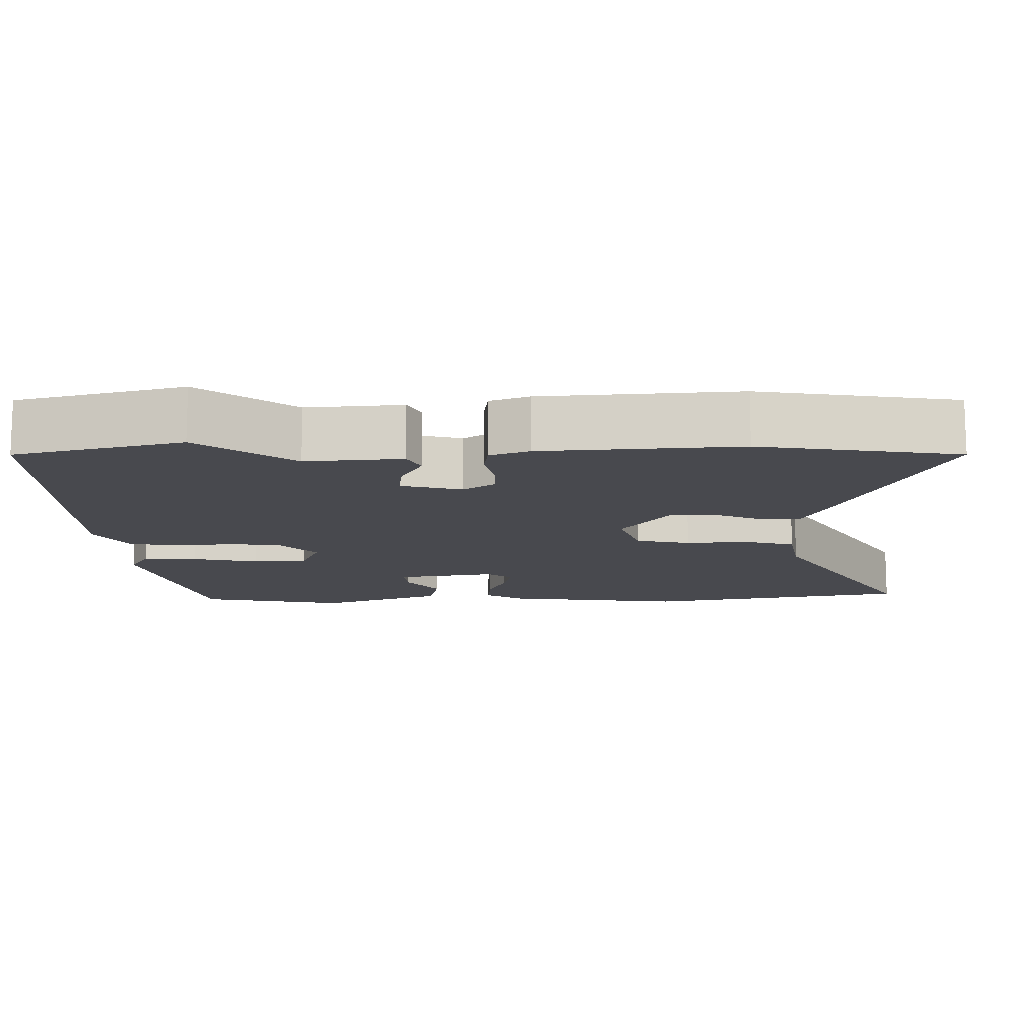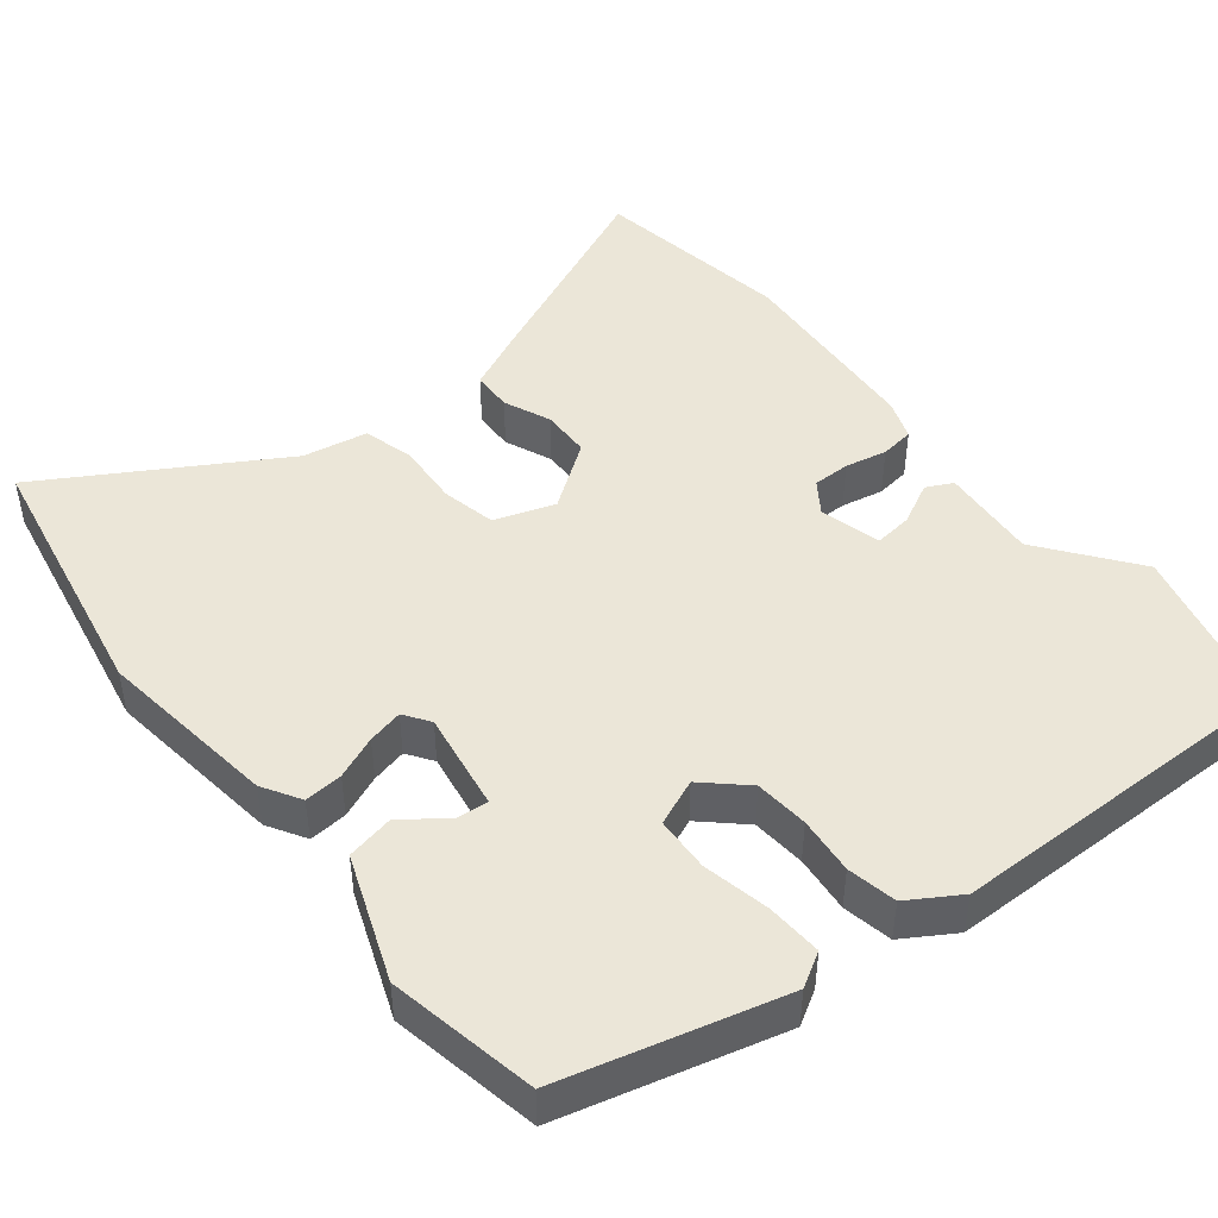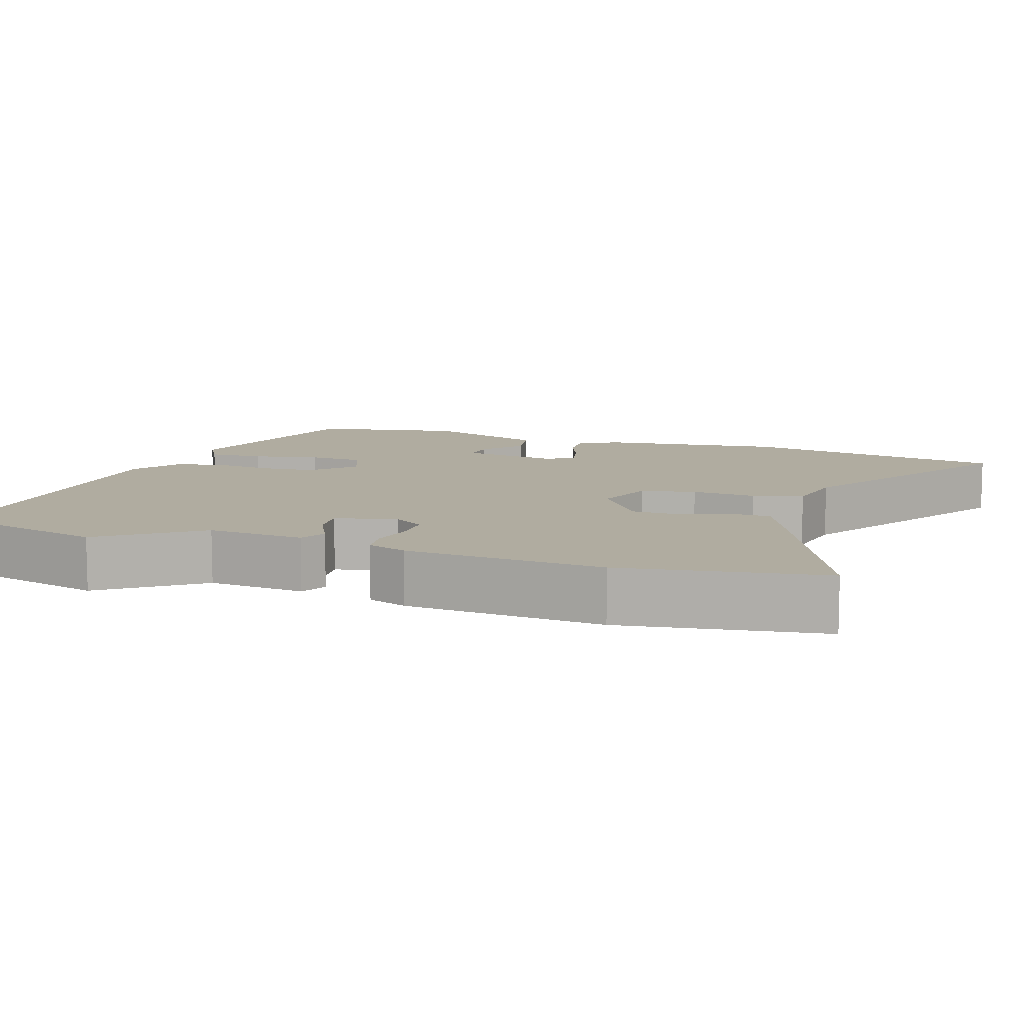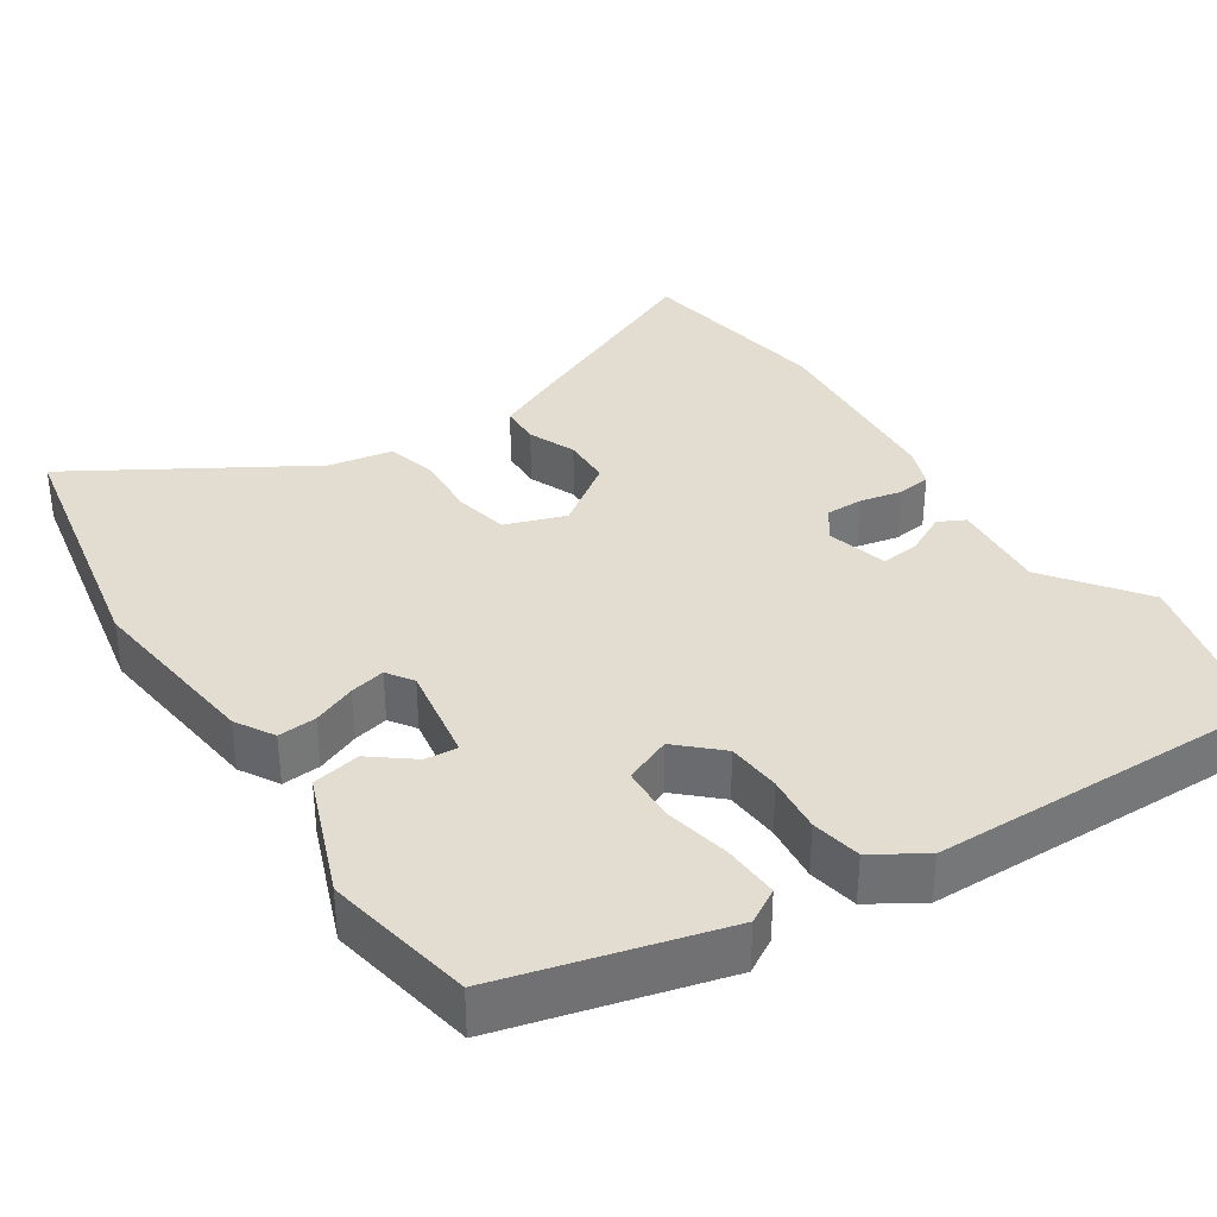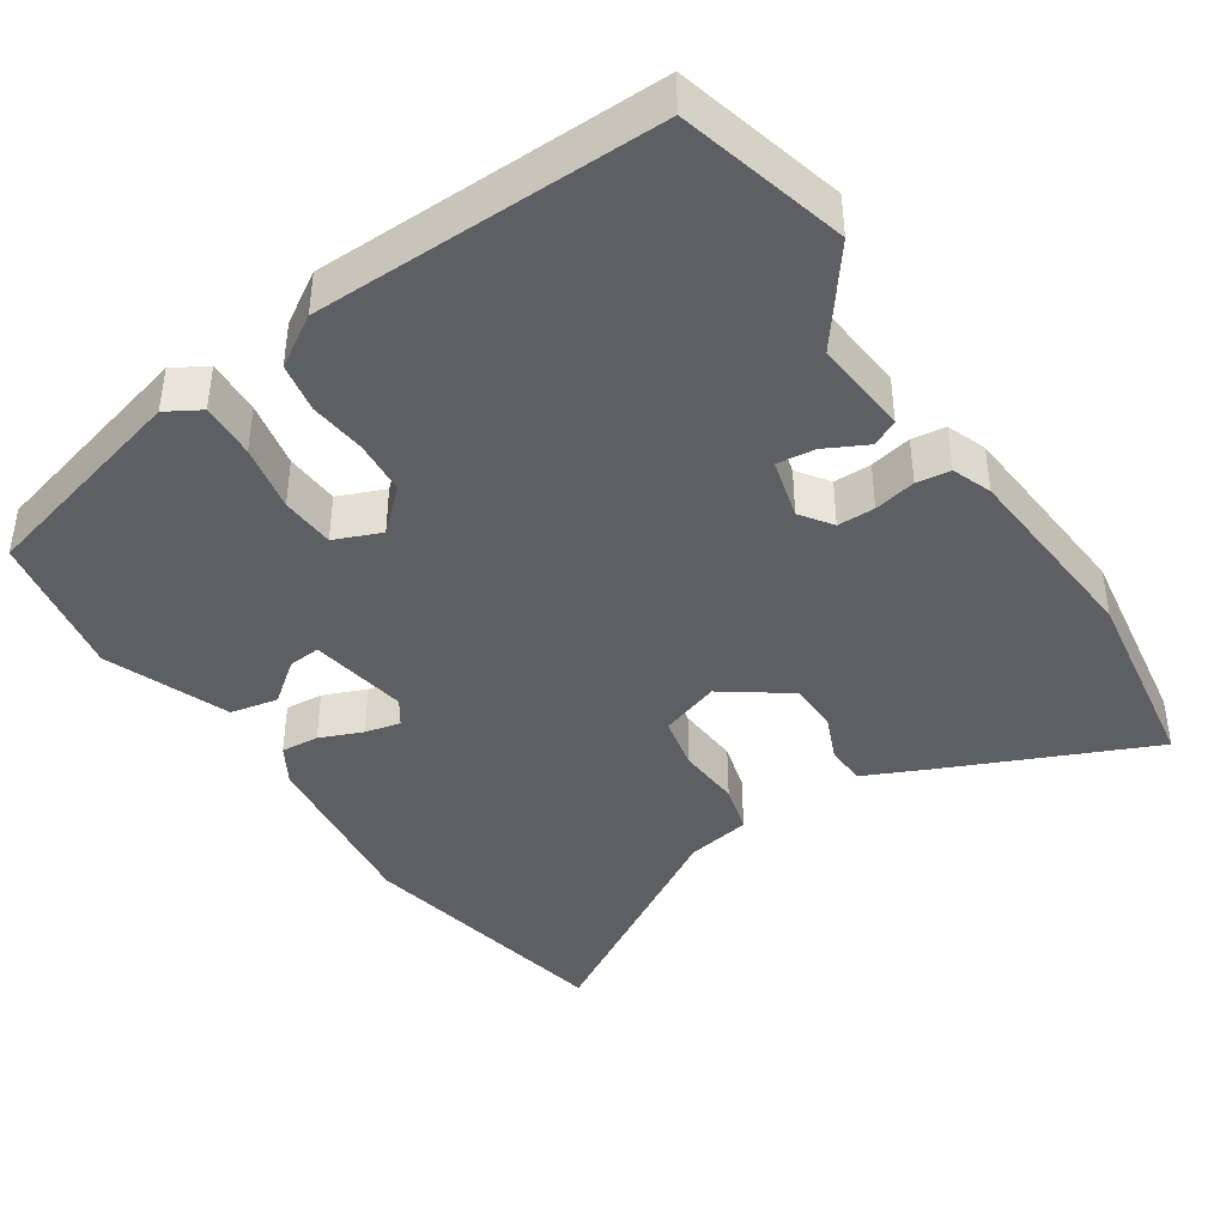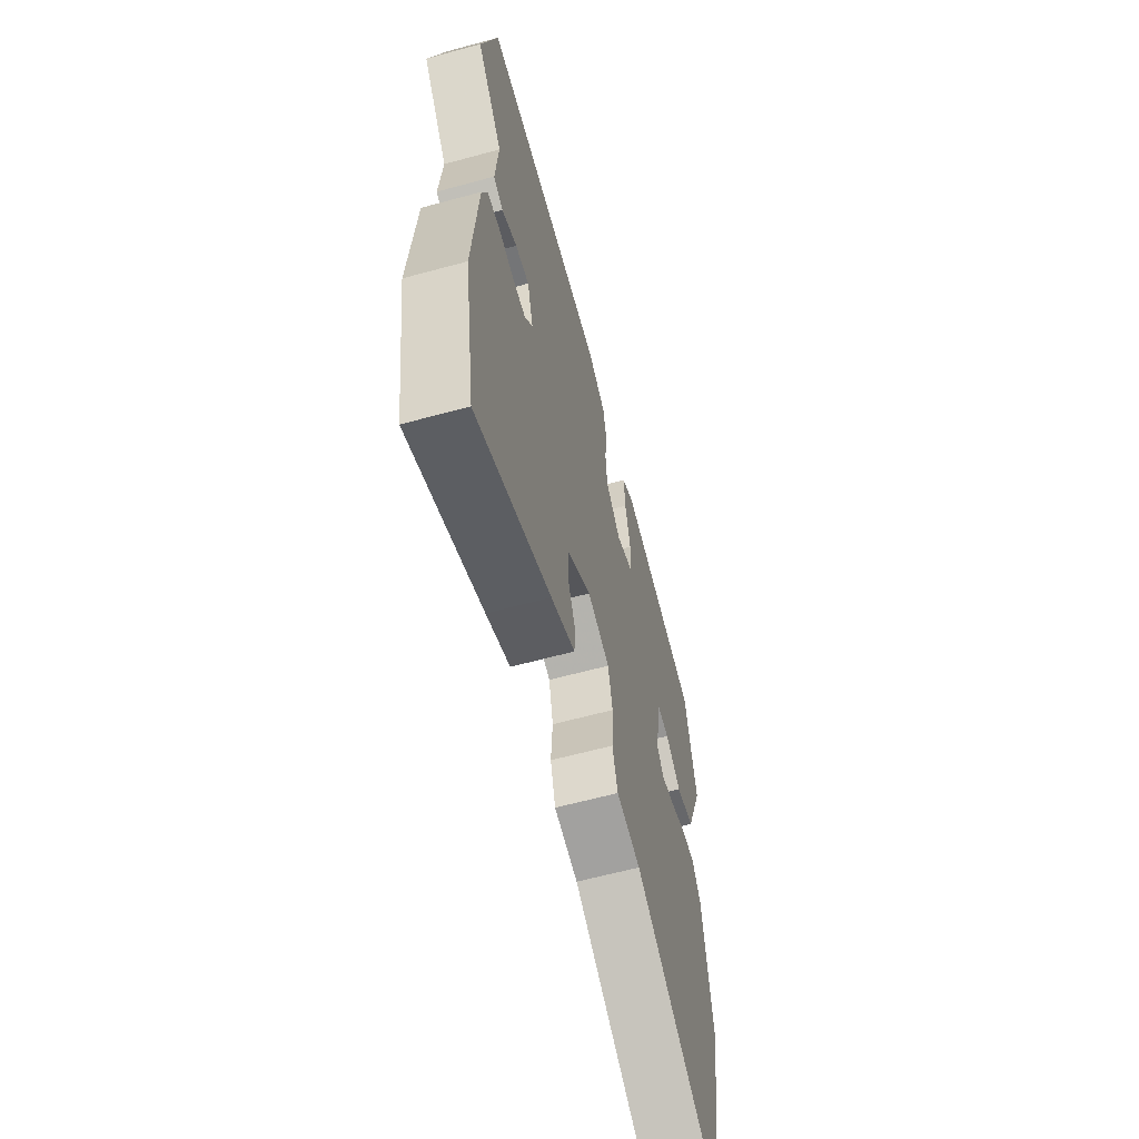
<metadata>
{"format":"obj","ext":"obj","renderer":"f3d","projection":"perspective","resolution":1024,"background":"white","views":[{"elev":-12.7,"azim":90.7,"up":"+Y"},{"elev":46.2,"azim":-38.7,"up":"+Y"},{"elev":9.9,"azim":109.1,"up":"+Y"},{"elev":35.2,"azim":-33.2,"up":"+Y"},{"elev":-41.3,"azim":33.6,"up":"+Y"},{"elev":-62.7,"azim":105.4,"up":"+Z"}]}
</metadata>
<code>
v 0.49 0.07 0.539
v 0.549 0.07 0.311
v 0.452 0.07 0.182
v 0.463 0.07 0.05
v 0.427 0.07 0.032
v 0.37 0.07 0.061
v 0.318 0.07 0.067
v 0.296 0.07 -0.016
v 0.326 0.07 -0.059
v 0.377 0.07 -0.059
v 0.434 0.07 -0.047
v 0.48 0.07 -0.053
v 0.5 0.07 -0.107
v 0.52 0.07 -0.375
v 0.477 0.07 -0.646
v 0.201 0.07 -0.524
v 0.112 0.07 -0.483
v 0.11 0.07 -0.428
v 0.137 0.07 -0.364
v 0.135 0.07 -0.297
v 0.047 0.07 -0.234
v -0.035 0.07 -0.262
v -0.051 0.07 -0.336
v -0.045 0.07 -0.423
v -0.064 0.07 -0.491
v -0.152 0.07 -0.507
v -0.464 0.07 -0.693
v -0.532 0.07 -0.331
v -0.501 0.07 -0.084
v -0.47 0.07 -0.032
v -0.418 0.07 -0.036
v -0.36 0.07 -0.06
v -0.312 0.07 -0.071
v -0.288 0.07 -0.036
v -0.31 0.07 0.099
v -0.354 0.07 0.095
v -0.411 0.07 0.051
v -0.476 0.07 0.064
v -0.54 0.07 0.232
v -0.501 0.07 0.434
v -0.204 0.07 0.512
v -0.158 0.07 0.485
v -0.162 0.07 0.41
v -0.181 0.07 0.319
v -0.177 0.07 0.245
v -0.114 0.07 0.219
v -0.058 0.07 0.271
v -0.052 0.07 0.344
v -0.06 0.07 0.422
v -0.047 0.07 0.489
v 0.022 0.07 0.532
v 0.49 0 0.539
v 0.549 0 0.311
v 0.452 0 0.182
v 0.463 0 0.05
v 0.427 0 0.032
v 0.37 0 0.061
v 0.318 0 0.067
v 0.296 0 -0.016
v 0.326 0 -0.059
v 0.377 0 -0.059
v 0.434 0 -0.047
v 0.48 0 -0.053
v 0.5 0 -0.107
v 0.52 0 -0.375
v 0.477 0 -0.646
v 0.201 0 -0.524
v 0.112 0 -0.483
v 0.11 0 -0.428
v 0.137 0 -0.364
v 0.135 0 -0.297
v 0.047 0 -0.234
v -0.035 0 -0.262
v -0.051 0 -0.336
v -0.045 0 -0.423
v -0.064 0 -0.491
v -0.152 0 -0.507
v -0.464 0 -0.693
v -0.532 0 -0.331
v -0.501 0 -0.084
v -0.47 0 -0.032
v -0.418 0 -0.036
v -0.36 0 -0.06
v -0.312 0 -0.071
v -0.288 0 -0.036
v -0.31 0 0.099
v -0.354 0 0.095
v -0.411 0 0.051
v -0.476 0 0.064
v -0.54 0 0.232
v -0.501 0 0.434
v -0.204 0 0.512
v -0.158 0 0.485
v -0.162 0 0.41
v -0.181 0 0.319
v -0.177 0 0.245
v -0.114 0 0.219
v -0.058 0 0.271
v -0.052 0 0.344
v -0.06 0 0.422
v -0.047 0 0.489
v 0.022 0 0.532
f 1 2 3
f 51 1 3
f 50 51 3
f 49 50 3
f 48 49 3
f 47 48 3 4
f 46 47 4
f 42 43 44
f 41 42 44
f 40 41 44
f 39 40 44
f 38 39 44
f 37 38 44
f 36 37 44
f 35 36 44 45
f 34 35 45 46
f 30 31 32
f 29 30 32
f 28 29 32
f 27 28 32
f 26 27 32
f 26 32 33
f 25 26 33
f 24 25 33
f 23 24 33
f 22 23 33 34
f 17 18 19
f 16 17 19
f 15 16 19
f 14 15 19
f 13 14 19
f 12 13 19
f 11 12 19
f 10 11 19
f 9 10 19 20
f 8 9 20 21
f 4 5 6
f 46 4 6
f 46 6 7
f 22 34 46
f 21 22 46
f 8 21 46
f 7 8 46
f 54 53 52
f 54 52 102
f 54 102 101
f 54 101 100
f 54 100 99
f 55 54 99 98
f 55 98 97
f 95 94 93
f 95 93 92
f 95 92 91
f 95 91 90
f 95 90 89
f 95 89 88
f 95 88 87
f 96 95 87 86
f 97 96 86 85
f 83 82 81
f 83 81 80
f 83 80 79
f 83 79 78
f 83 78 77
f 84 83 77
f 84 77 76
f 84 76 75
f 84 75 74
f 85 84 74 73
f 70 69 68
f 70 68 67
f 70 67 66
f 70 66 65
f 70 65 64
f 70 64 63
f 70 63 62
f 70 62 61
f 71 70 61 60
f 72 71 60 59
f 57 56 55
f 57 55 97
f 58 57 97
f 97 85 73
f 97 73 72
f 97 72 59
f 97 59 58
f 1 52 53 2
f 2 53 54 3
f 3 54 55 4
f 4 55 56 5
f 5 56 57 6
f 6 57 58 7
f 7 58 59 8
f 8 59 60 9
f 9 60 61 10
f 10 61 62 11
f 11 62 63 12
f 12 63 64 13
f 13 64 65 14
f 14 65 66 15
f 15 66 67 16
f 16 67 68 17
f 17 68 69 18
f 18 69 70 19
f 19 70 71 20
f 20 71 72 21
f 21 72 73 22
f 22 73 74 23
f 23 74 75 24
f 24 75 76 25
f 25 76 77 26
f 26 77 78 27
f 27 78 79 28
f 28 79 80 29
f 29 80 81 30
f 30 81 82 31
f 31 82 83 32
f 32 83 84 33
f 33 84 85 34
f 34 85 86 35
f 35 86 87 36
f 36 87 88 37
f 37 88 89 38
f 38 89 90 39
f 39 90 91 40
f 40 91 92 41
f 41 92 93 42
f 42 93 94 43
f 43 94 95 44
f 44 95 96 45
f 45 96 97 46
f 46 97 98 47
f 47 98 99 48
f 48 99 100 49
f 49 100 101 50
f 50 101 102 51
f 51 102 52 1

</code>
